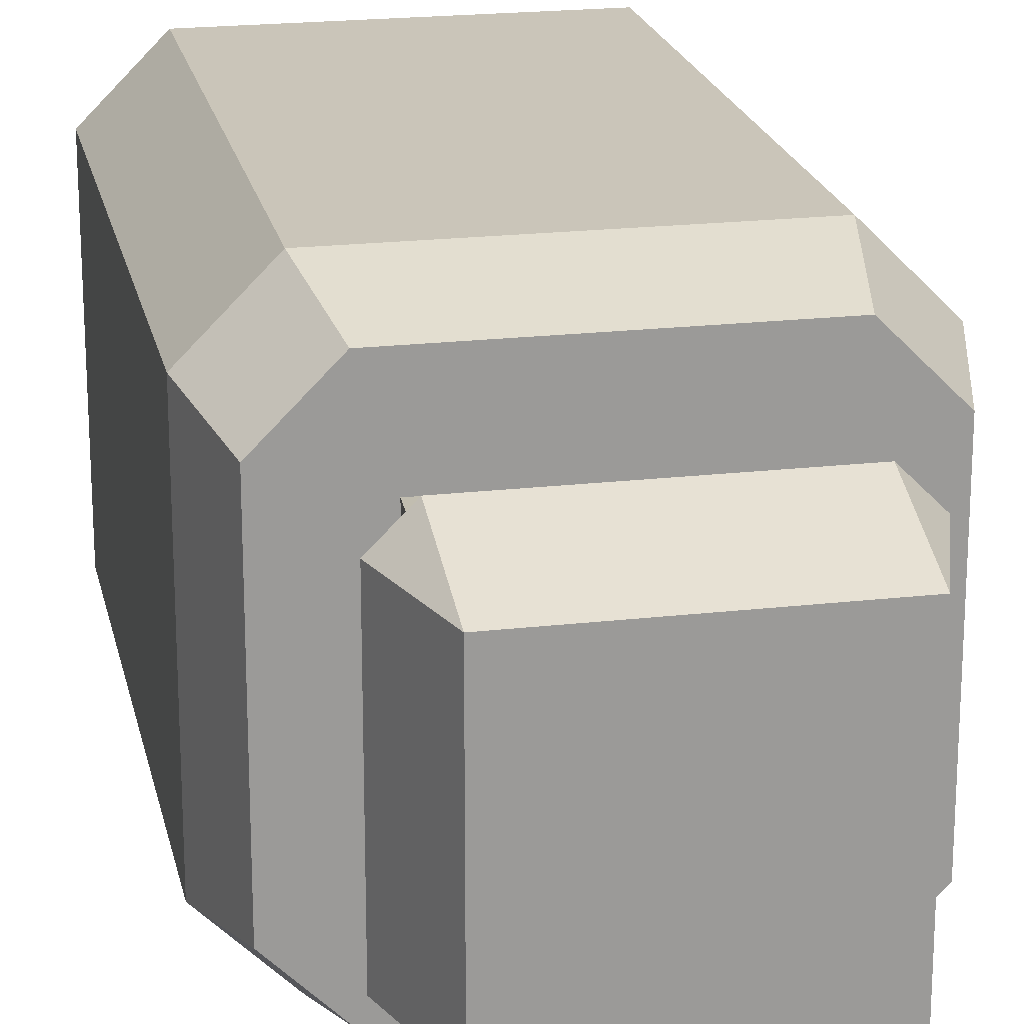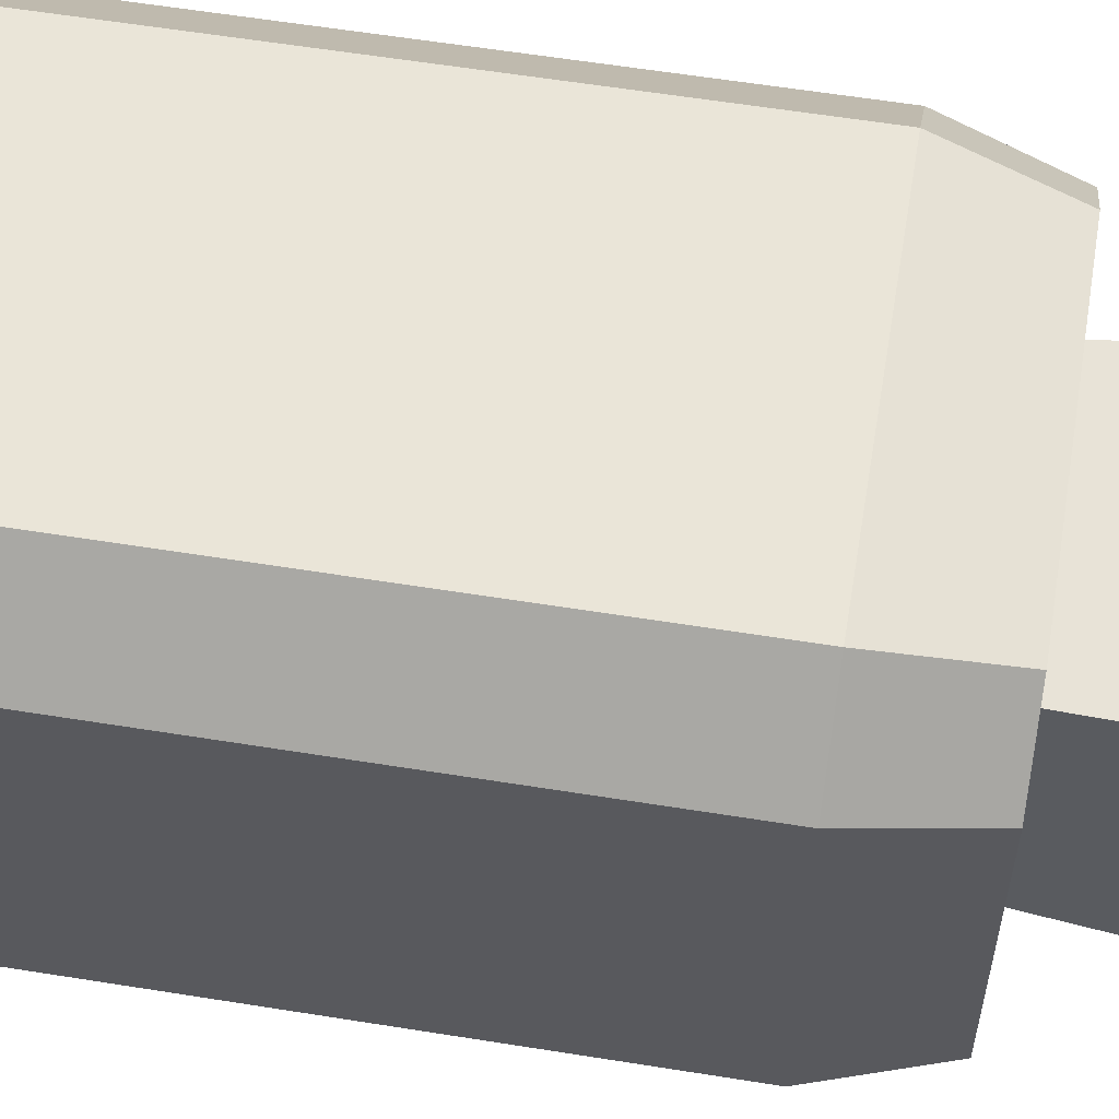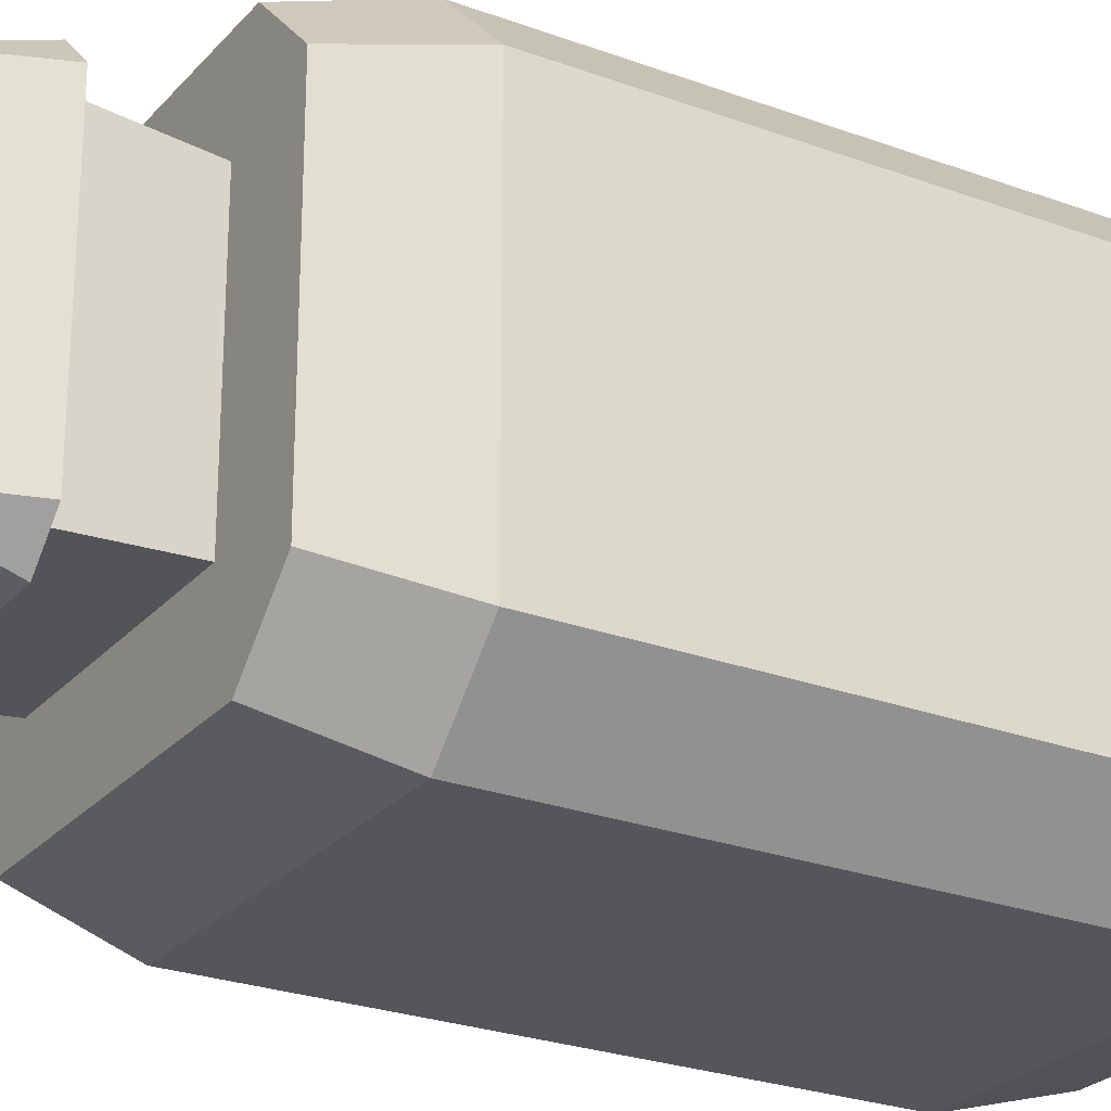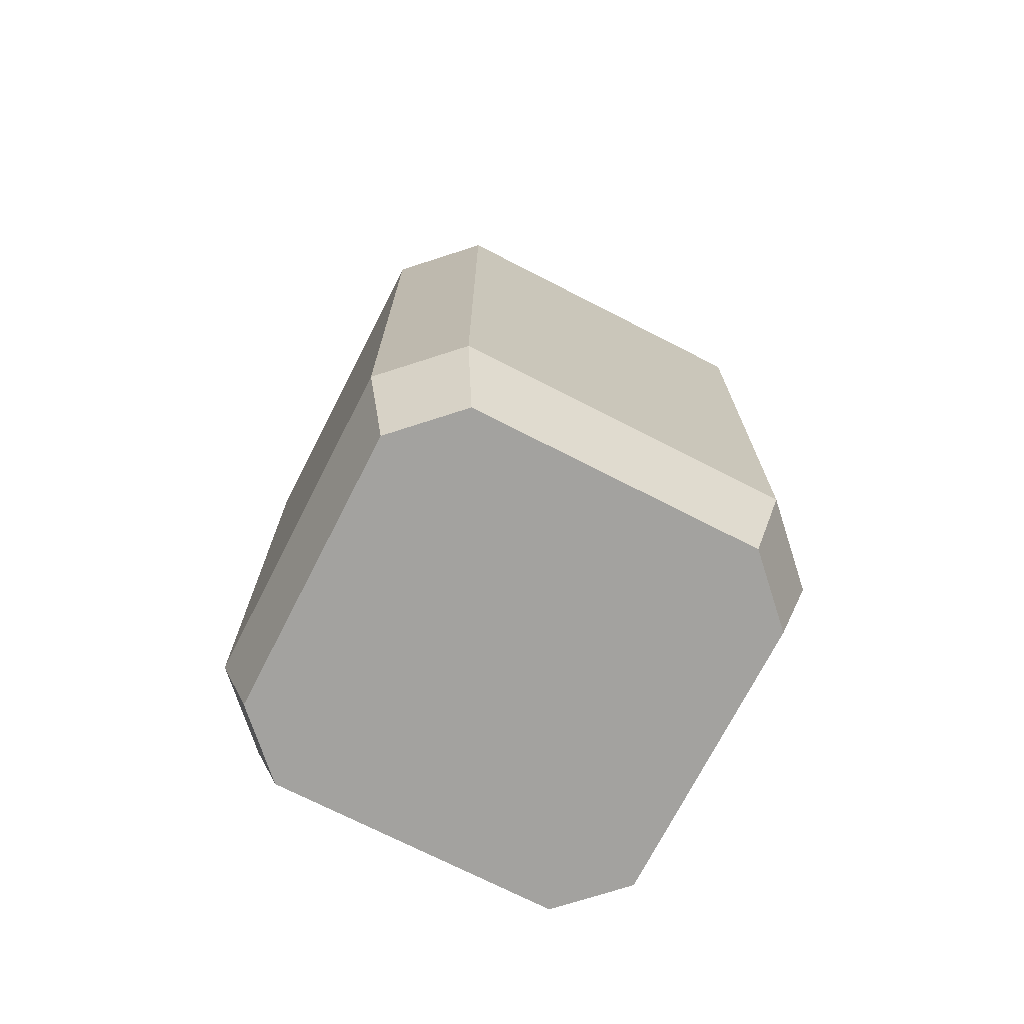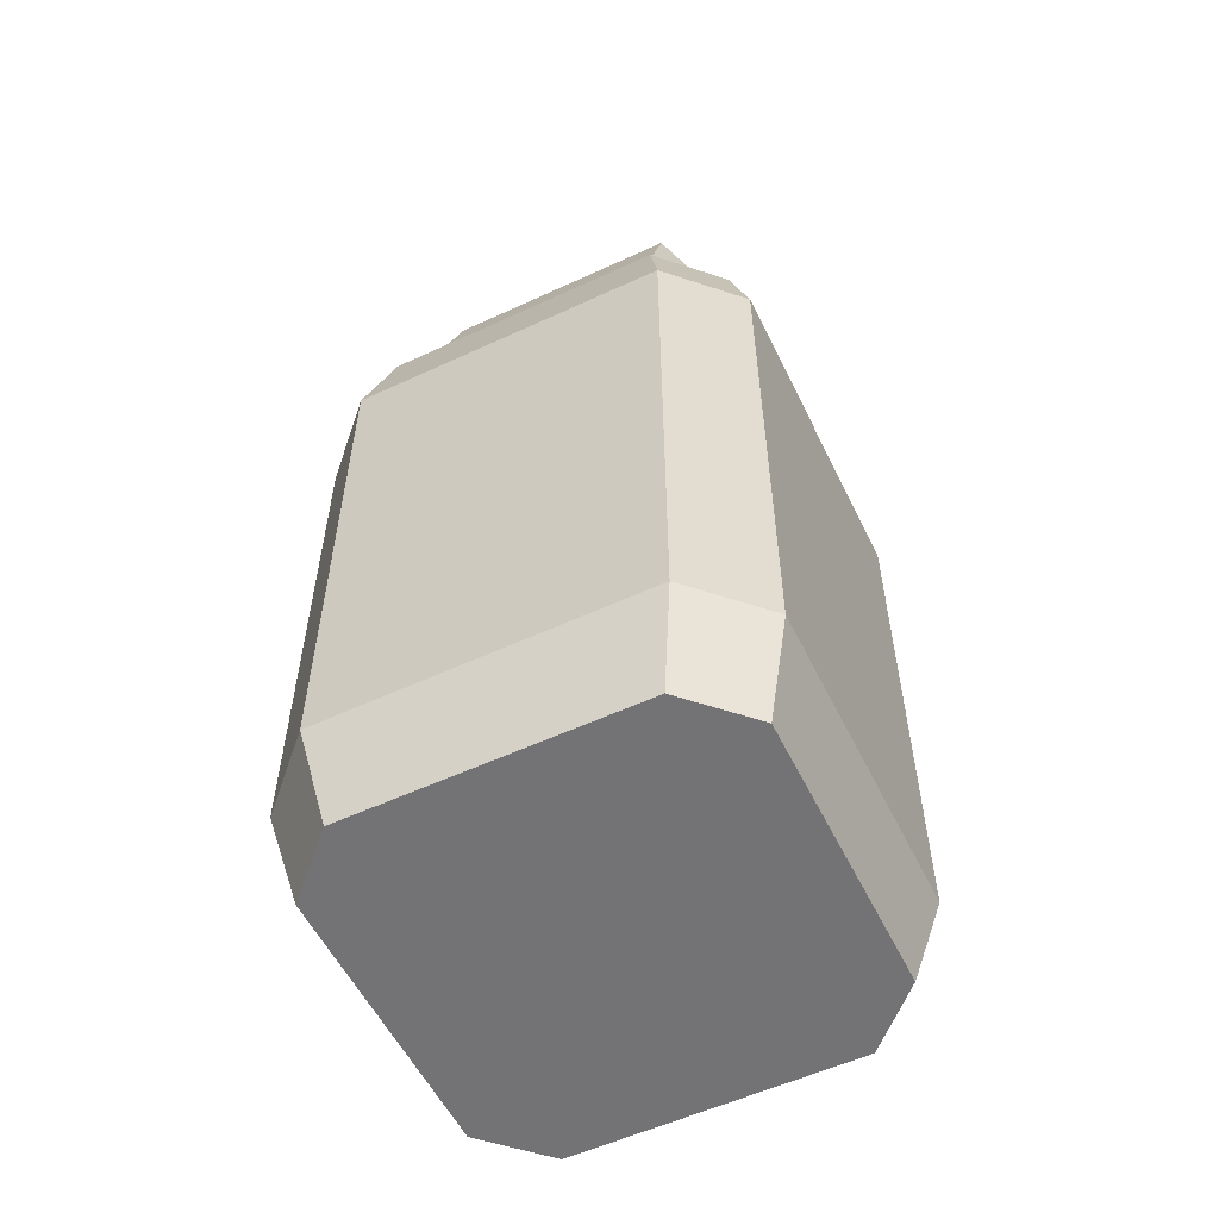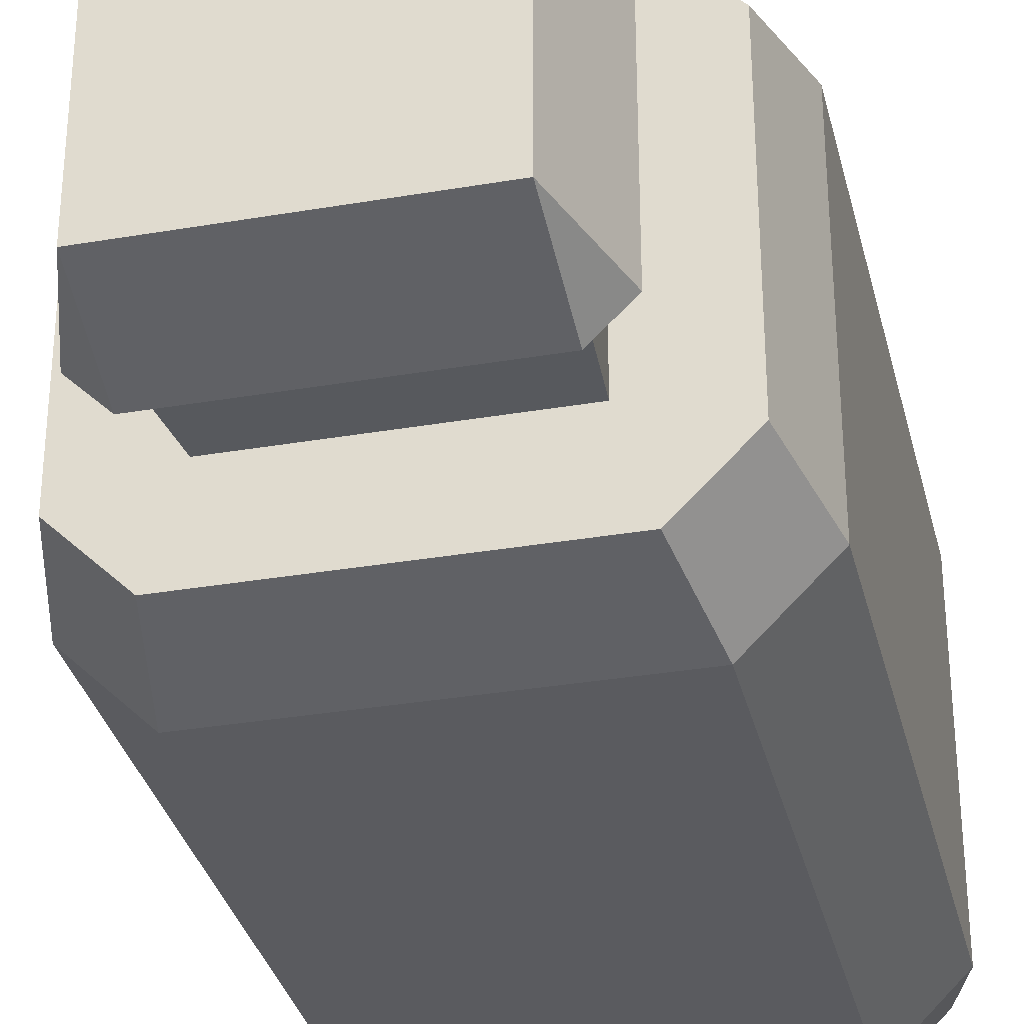
<metadata>
{"format":"obj","ext":"obj","renderer":"f3d","projection":"perspective","resolution":1024,"background":"white","views":[{"elev":20.7,"azim":168.2,"up":"+Z"},{"elev":59.1,"azim":99.4,"up":"+Z"},{"elev":-25.4,"azim":-120.9,"up":"+Z"},{"elev":-72.4,"azim":-27.1,"up":"+Y"},{"elev":-56.0,"azim":-154.1,"up":"+Y"},{"elev":-33.0,"azim":-166.7,"up":"+Z"}]}
</metadata>
<code>
g shakerSalt
v -0.0323 0.175 0.02576
v -0.0323 0.175 -0.02576
v -0.02537 0.196 0.02537
v -0.02537 0.196 -0.02537
v 0.0323 0.175 0.02576
v 0.02537 0.196 0.02537
v 0.0323 0.175 -0.02576
v 0.02537 0.196 -0.02537
v 0.02576 0.175 0.0323
v -0.02576 0.175 0.0323
v -0.02576 0.175 -0.0323
v 0.02576 0.175 -0.0323
v 0.02576 0.175 0.02576
v 0.02576 0.175 -0.02576
v 0.02431 0.154 0.02431
v 0.02431 0.154 -0.02431
v -0.02431 0.154 -0.02431
v -0.02576 0.175 -0.02576
v -0.02431 0.154 0.02431
v -0.02576 0.175 0.02576
v 0.04746 0.021 -0.03358
v 0.04746 0.133 -0.03358
v 0.03358 0.021 -0.04746
v 0.03358 0.133 -0.04746
v -0.02972 0 -0.042
v 0.02972 0 -0.042
v -0.03358 0.021 -0.04746
v 0.042 0.154 -0.02972
v 0.02972 0.154 -0.042
v 0.04746 0.133 0.03358
v 0.042 0.154 0.02972
v 0.04746 0.021 0.03358
v 0.03358 0.133 0.04746
v 0.02972 0.154 0.042
v 0.042 0 0.02972
v 0.042 0 -0.02972
v 0.02972 0 0.042
v 0.03358 0.021 0.04746
v -0.03358 0.133 0.04746
v -0.03358 0.105 0.04746
v -0.04746 0.133 0.03358
v -0.04746 0.105 0.03358
v -0.03358 0.021 0.04746
v -0.03358 0.049 0.04746
v -0.03358 0.049 -0.04746
v -0.03358 0.105 -0.04746
v -0.03358 0.133 -0.04746
v -0.04746 0.049 0.03358
v -0.04746 0.021 0.03358
v -0.04746 0.049 -0.03358
v -0.04746 0.021 -0.03358
v -0.02972 0.154 0.042
v -0.04746 0.133 -0.03358
v -0.042 0.154 0.02972
v -0.042 0.154 -0.02972
v -0.02972 0 0.042
v -0.02972 0.154 -0.042
v -0.042 0 -0.02972
v -0.042 0 0.02972
v -0.04746 0.105 -0.03358
f 3 2 1
f 2 3 4
f 7 6 5
f 6 7 8
f 6 10 9
f 10 6 3
f 4 12 11
f 12 4 8
f 6 4 3
f 4 6 8
f 15 14 13
f 14 15 16
f 18 16 17
f 16 18 14
f 13 19 15
f 19 13 20
f 18 19 20
f 19 18 17
f 12 18 11
f 18 12 14
f 14 12 7
f 14 7 13
f 13 7 9
f 9 7 5
f 10 11 18
f 10 13 9
f 1 11 10
f 11 1 2
f 10 18 20
f 10 20 13
f 3 1 10
f 11 2 4
f 12 8 7
f 6 9 5
f 23 22 21
f 22 23 24
f 27 26 25
f 26 27 23
f 22 29 28
f 29 22 24
f 22 31 30
f 31 22 28
f 21 30 32
f 30 21 22
f 31 33 30
f 33 31 34
f 35 21 32
f 21 35 36
f 32 37 35
f 37 32 38
f 41 40 39
f 40 41 42
f 33 43 38
f 43 33 44
f 44 33 40
f 40 33 39
f 45 23 27
f 23 45 24
f 24 45 46
f 24 46 47
f 50 49 48
f 49 50 51
f 34 39 33
f 39 34 52
f 54 53 41
f 53 54 55
f 38 56 37
f 56 38 43
f 57 24 47
f 24 57 29
f 57 53 55
f 53 57 47
f 52 41 39
f 41 52 54
f 26 21 36
f 21 26 23
f 51 25 58
f 25 51 27
f 51 59 49
f 59 51 58
f 45 51 50
f 51 45 27
f 25 59 58
f 59 25 56
f 56 25 26
f 56 26 37
f 37 26 36
f 37 36 35
f 30 38 32
f 38 30 33
f 49 56 43
f 56 49 59
f 52 55 54
f 55 52 57
f 57 52 19
f 19 52 34
f 19 34 15
f 15 34 16
f 17 57 19
f 57 17 29
f 29 17 16
f 29 16 34
f 29 34 31
f 29 31 28
f 53 42 41
f 42 53 60
f 47 60 53
f 60 47 46
f 48 43 44
f 43 48 49
f 60 48 42
f 48 60 50
f 46 50 60
f 50 46 45
f 42 44 40
f 44 42 48

</code>
